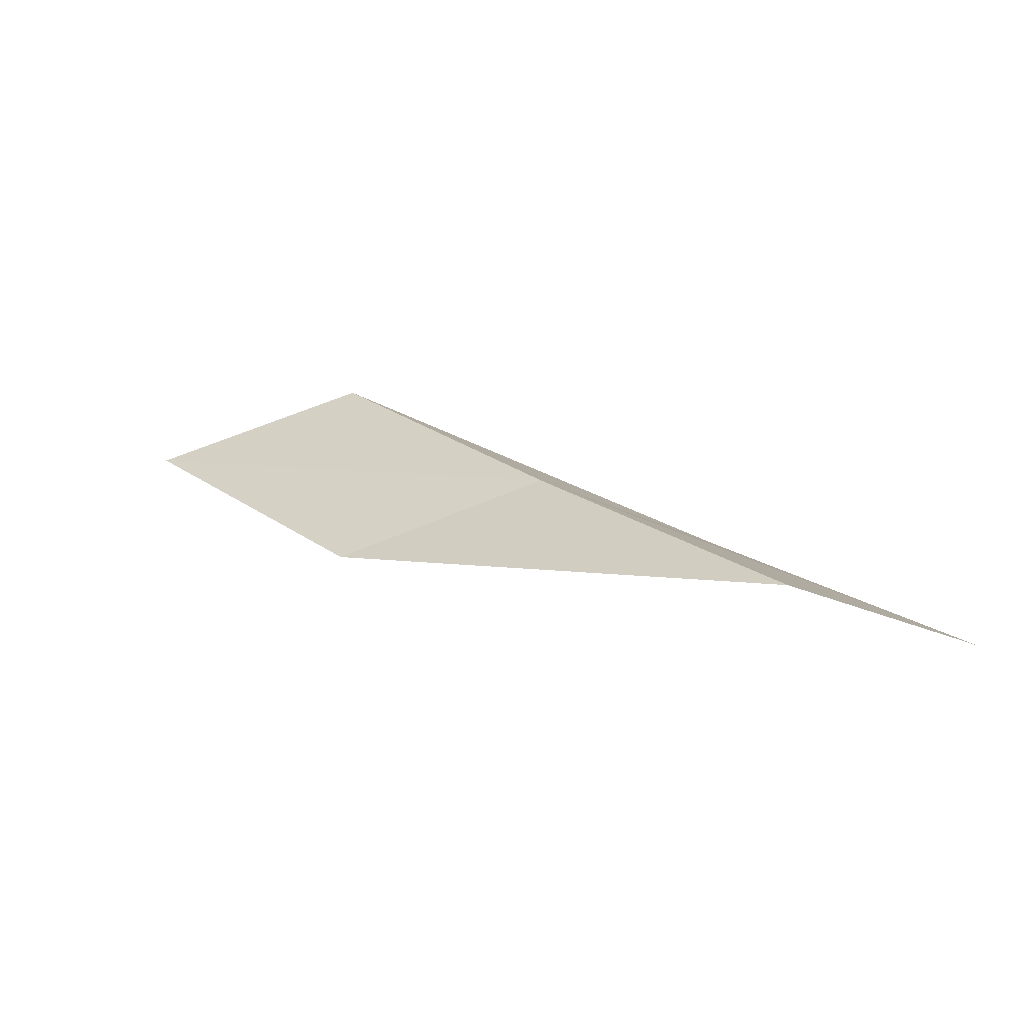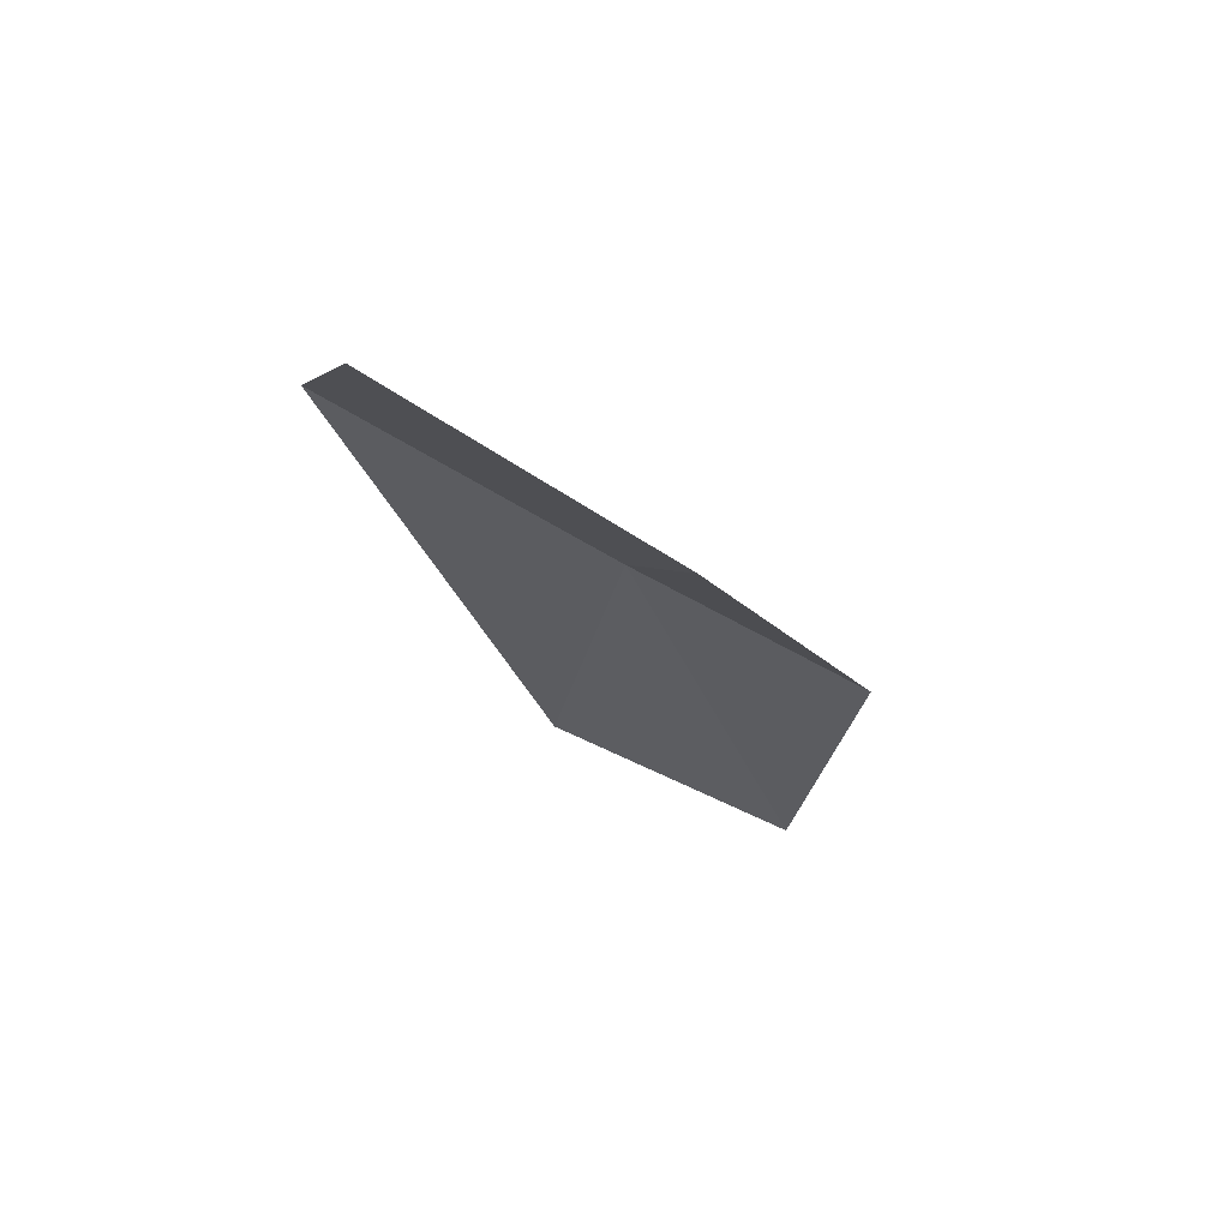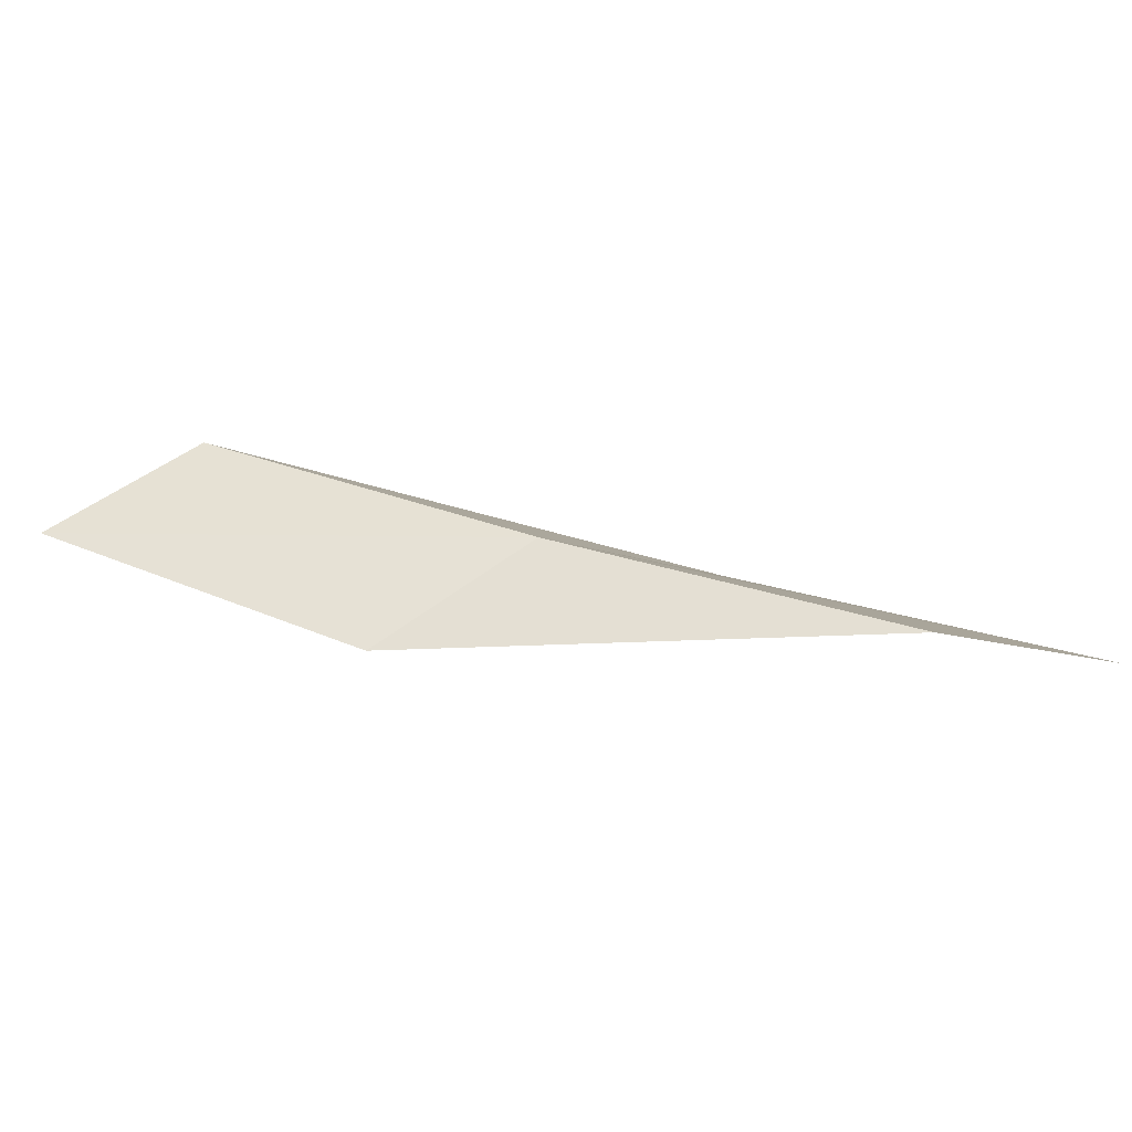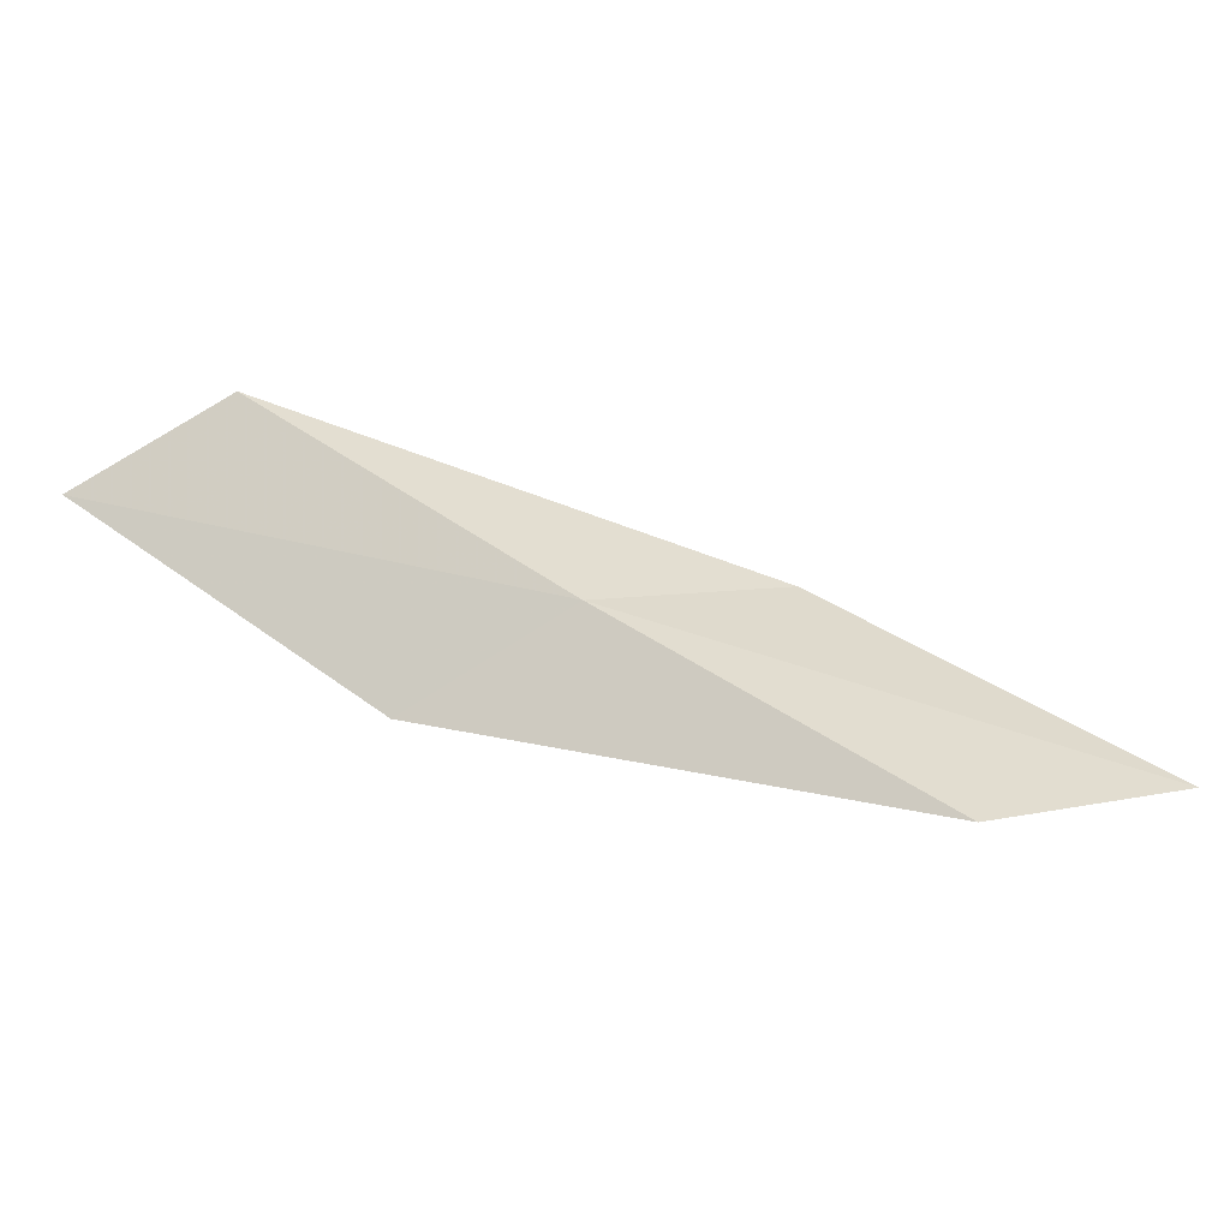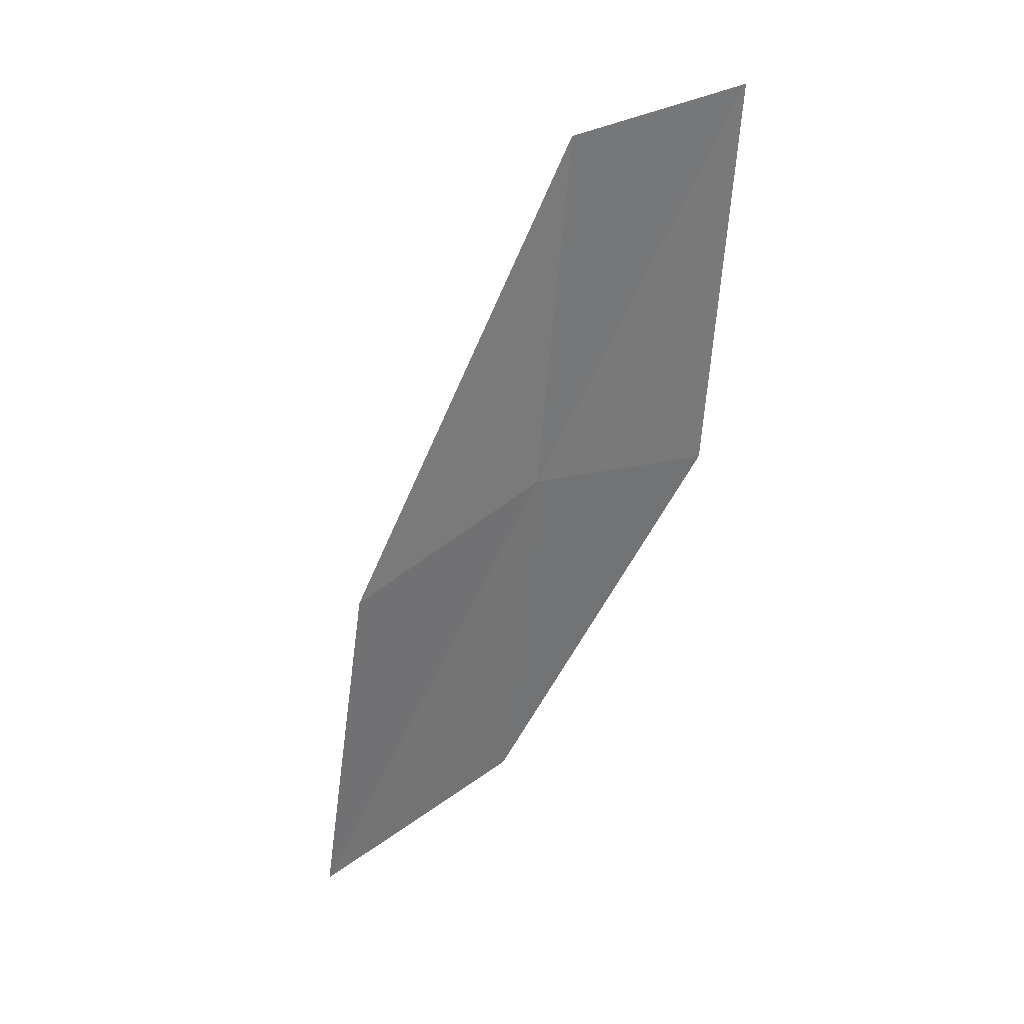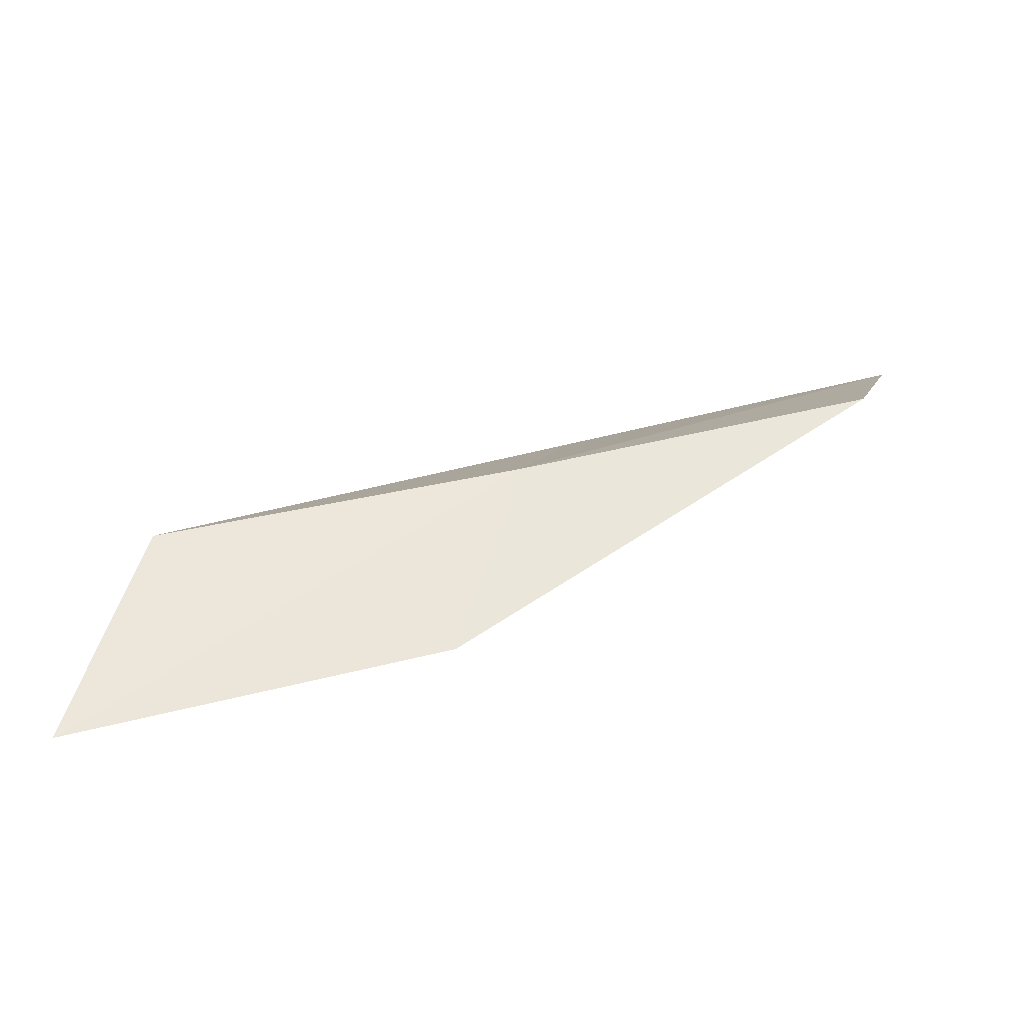
<metadata>
{"format":"obj","ext":"obj","renderer":"f3d","projection":"perspective","resolution":1024,"background":"white","views":[{"elev":23.5,"azim":177.9,"up":"+Y"},{"elev":-20.0,"azim":-108.1,"up":"+Y"},{"elev":22.8,"azim":-30.4,"up":"+Y"},{"elev":51.7,"azim":-23.4,"up":"+Y"},{"elev":-54.5,"azim":-152.7,"up":"+Y"},{"elev":33.3,"azim":107.9,"up":"+Y"}]}
</metadata>
<code>
v 23.98 -39.56 52.3
v 21.55 -40.56 52.3
v 26.79 -39.8 56.66
v 29.85 -40.93 56.66
v 26.82 -40.69 52.3
v 18.93 -39.98 47.94
v 21.27 -39.14 47.94
f 1 3 2
f 1 5 4
f 1 4 3
f 1 6 7
f 1 2 6
f 1 7 5

</code>
